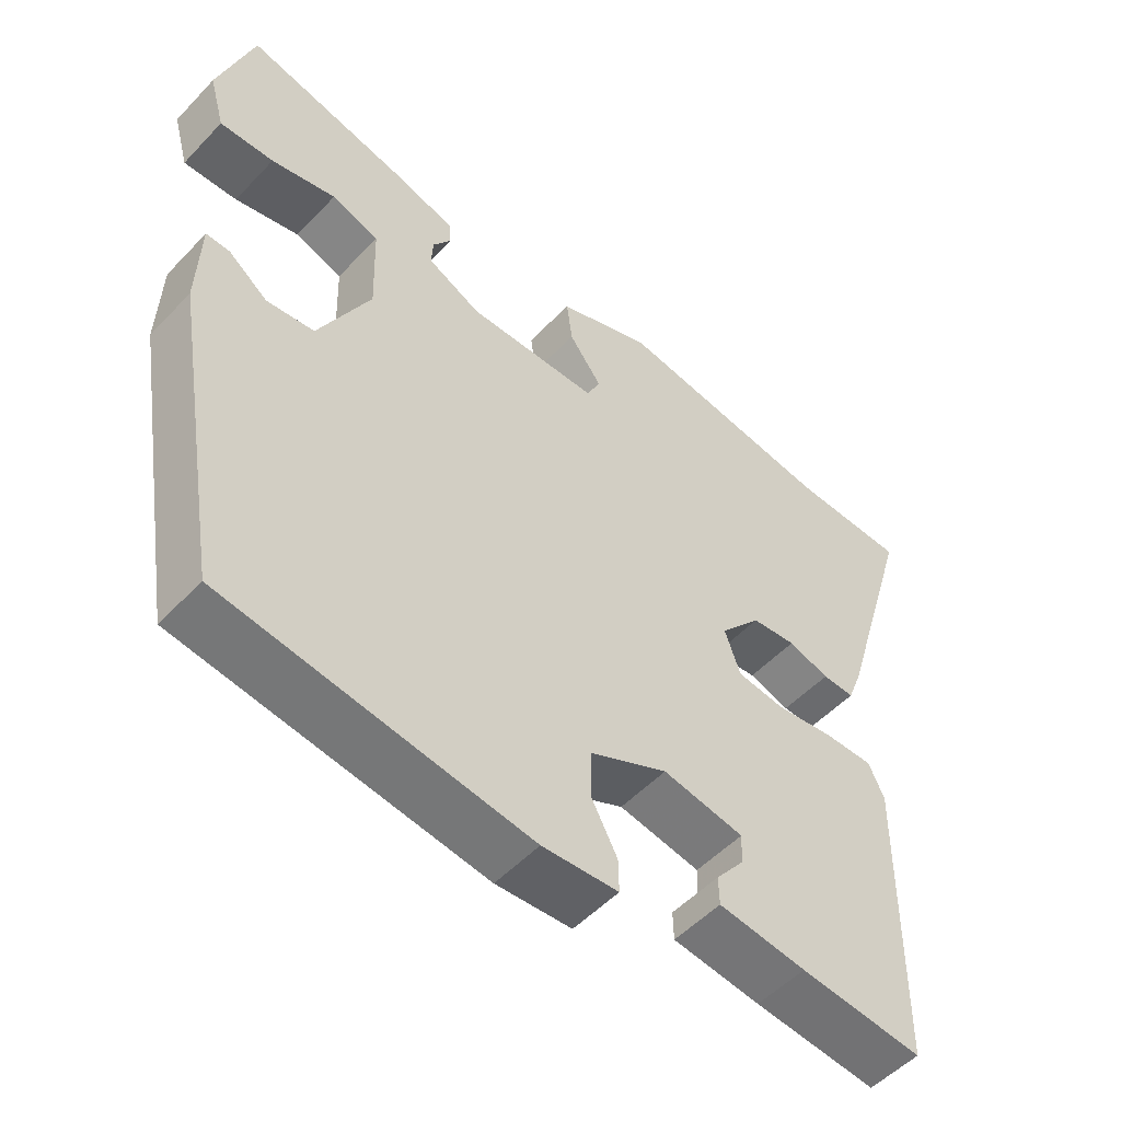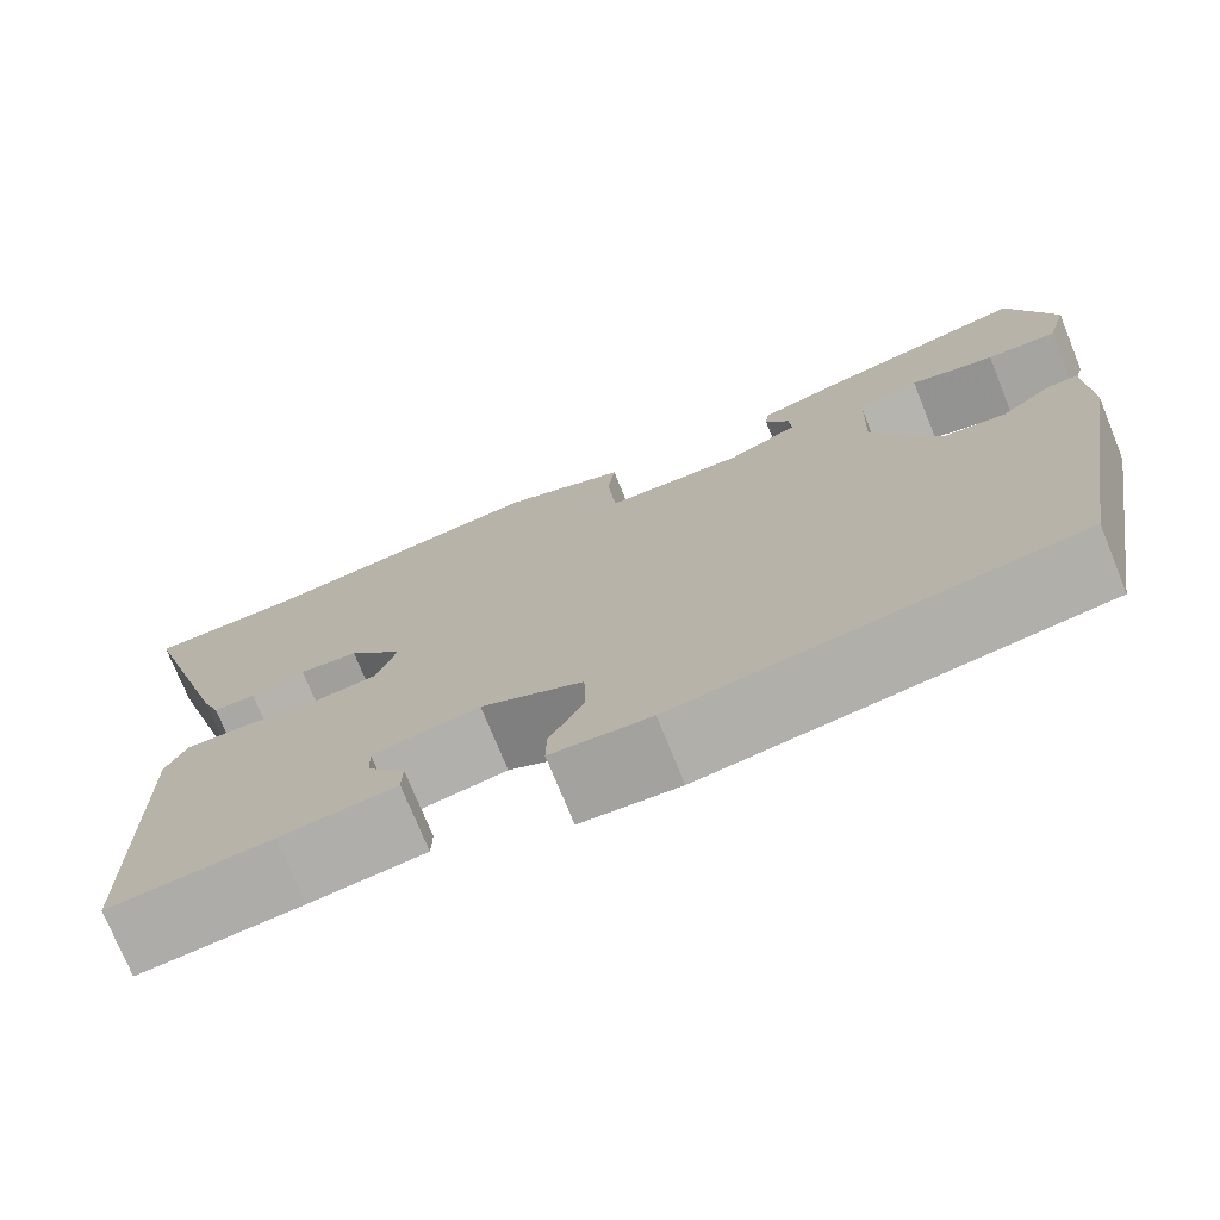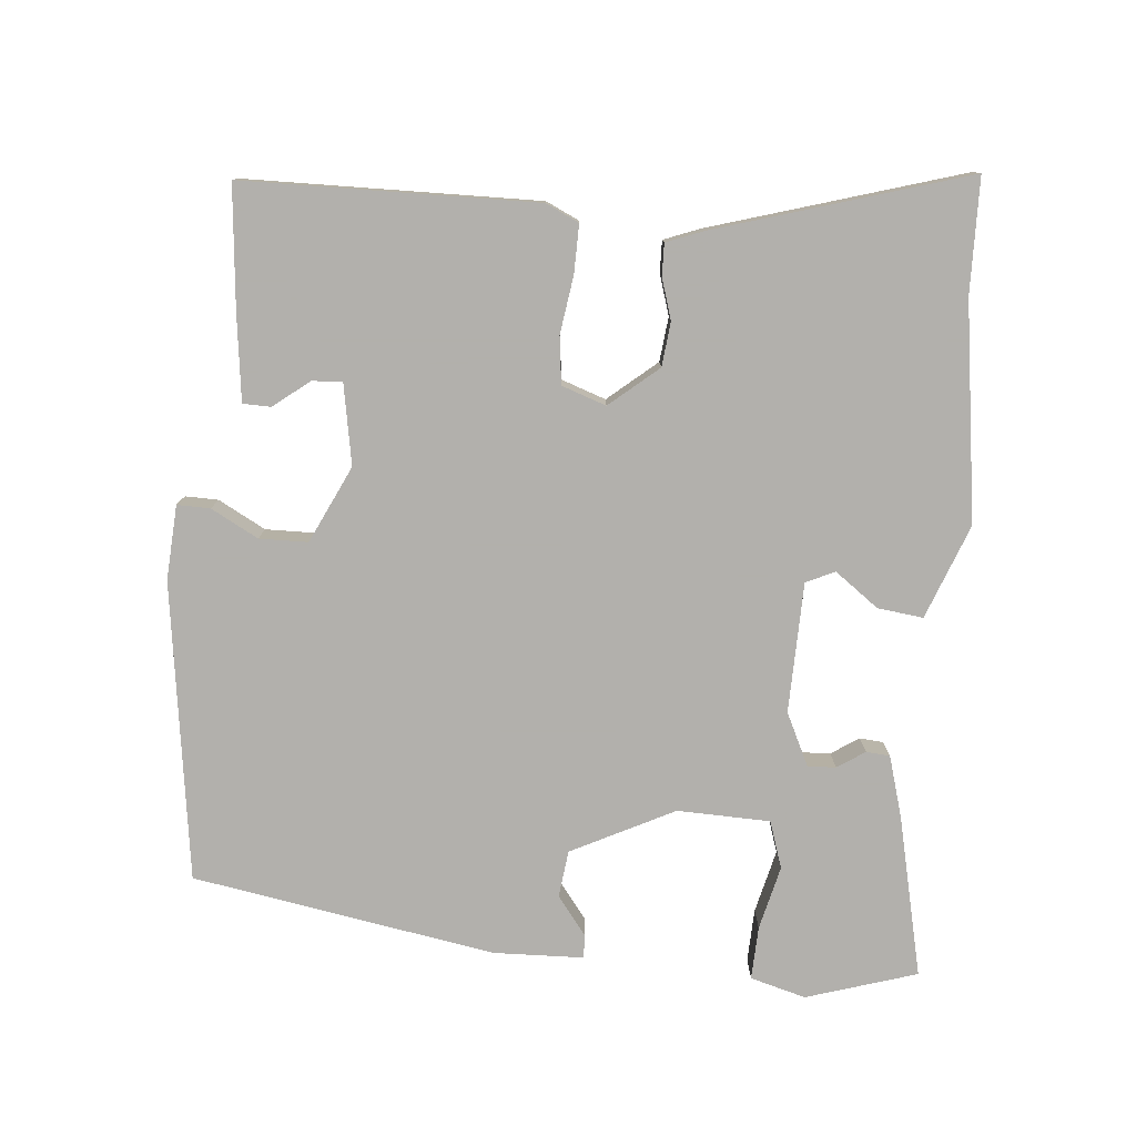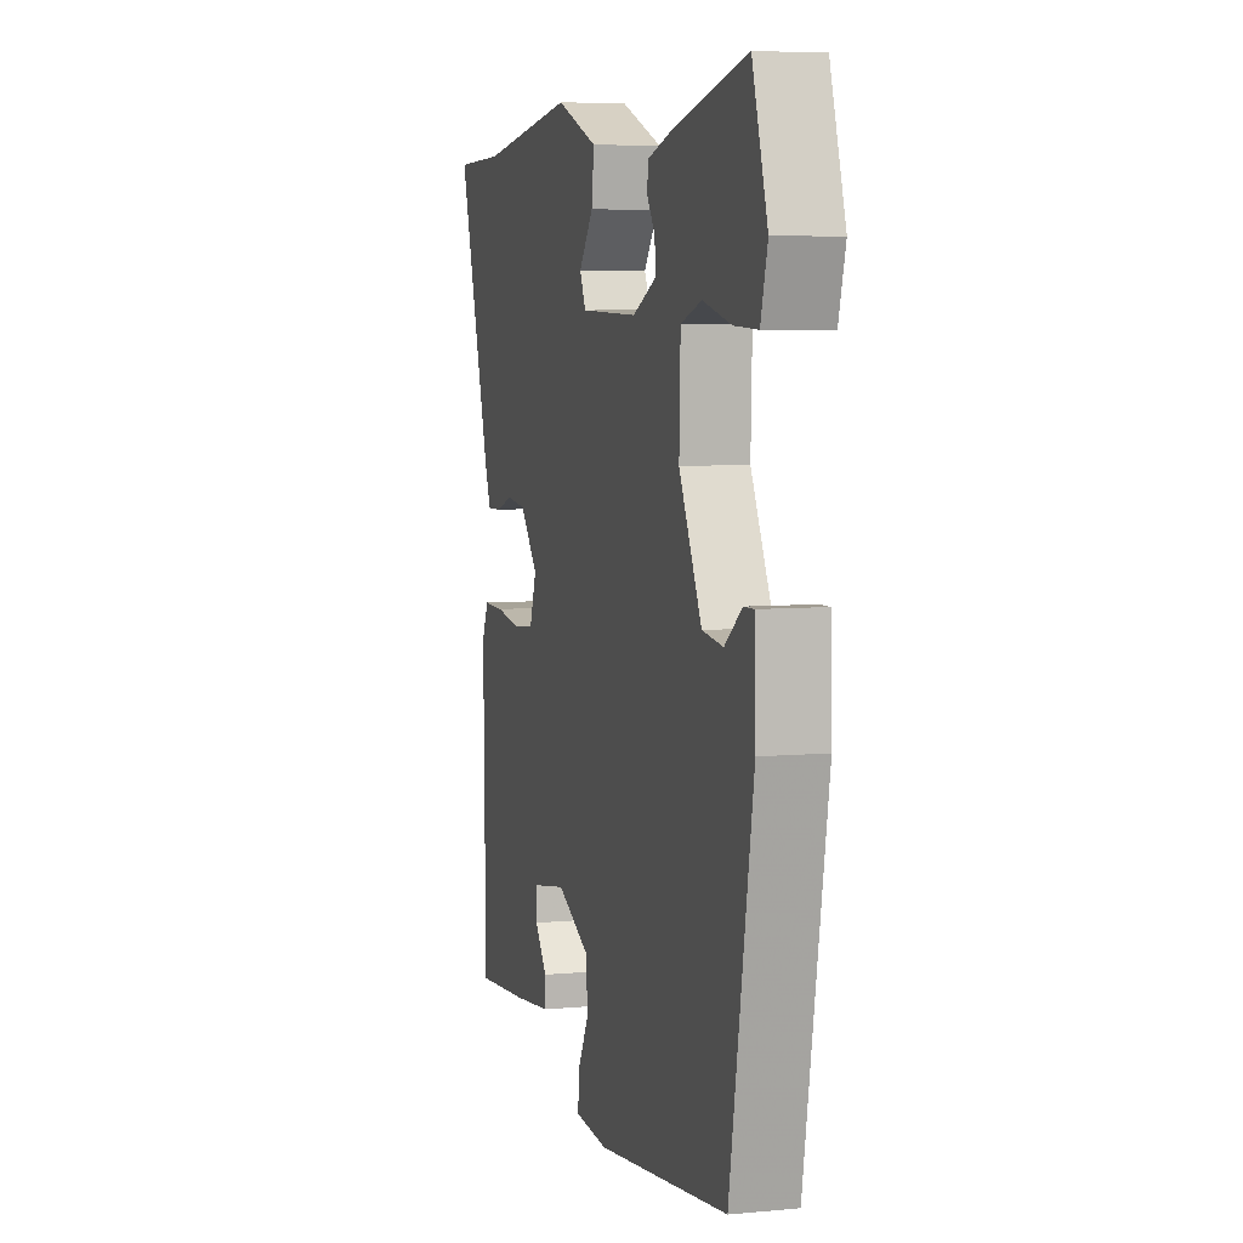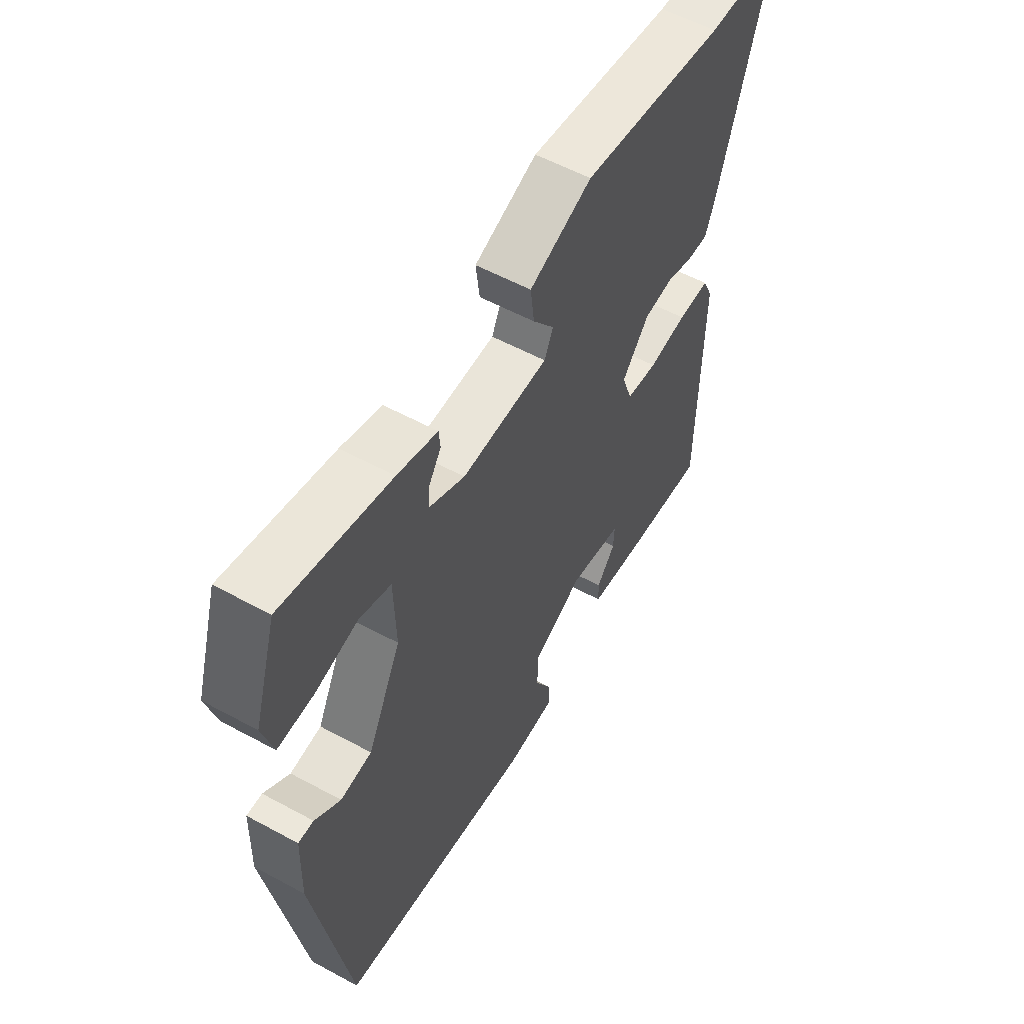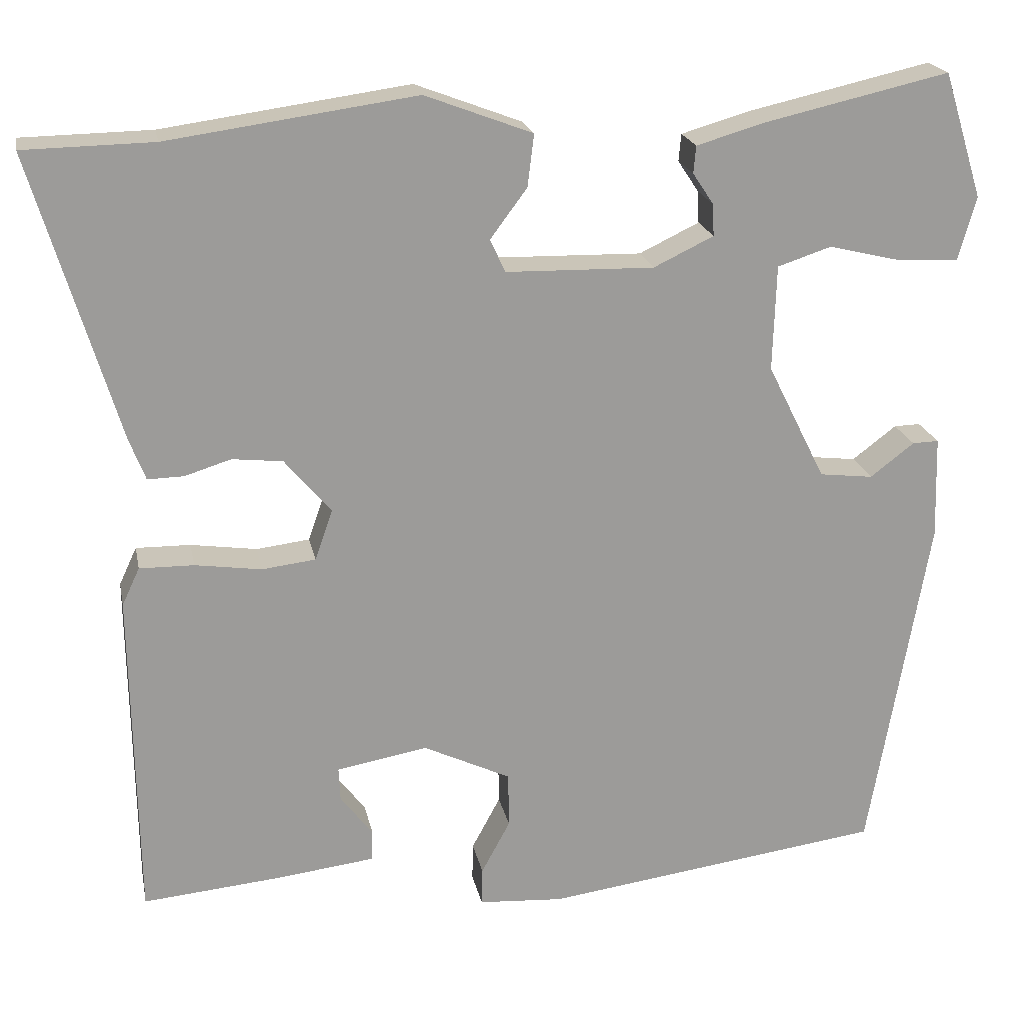
<metadata>
{"format":"obj","ext":"obj","renderer":"f3d","projection":"perspective","resolution":1024,"background":"white","views":[{"elev":-52.6,"azim":138.0,"up":"+Z"},{"elev":-74.6,"azim":22.1,"up":"+Z"},{"elev":-78.6,"azim":-95.0,"up":"+Y"},{"elev":6.3,"azim":74.4,"up":"+Z"},{"elev":56.4,"azim":119.6,"up":"+Z"},{"elev":20.6,"azim":-11.2,"up":"+Z"}]}
</metadata>
<code>
v -0.535 0.07 -0.489
v -0.541 0.07 -0.073
v -0.519 0.07 -0.026
v -0.451 0.07 -0.027
v -0.368 0.07 -0.039
v -0.301 0.07 -0.031
v -0.279 0.07 0.032
v -0.337 0.07 0.101
v -0.4 0.07 0.108
v -0.458 0.07 0.09
v -0.503 0.07 0.089
v -0.523 0.07 0.141
v -0.63 0.07 0.498
v -0.468 0.07 0.501
v -0.159 0.07 0.544
v -0.025 0.07 0.493
v -0.033 0.07 0.428
v -0.079 0.07 0.366
v -0.06 0.07 0.325
v 0.125 0.07 0.321
v 0.2 0.07 0.357
v 0.198 0.07 0.397
v 0.172 0.07 0.436
v 0.175 0.07 0.47
v 0.261 0.07 0.495
v 0.491 0.07 0.547
v 0.54 0.07 0.39
v 0.518 0.07 0.311
v 0.442 0.07 0.314
v 0.351 0.07 0.336
v 0.284 0.07 0.314
v 0.28 0.07 0.182
v 0.353 0.07 0.036
v 0.42 0.07 0.028
v 0.475 0.07 0.07
v 0.508 0.07 0.071
v 0.512 0.07 -0.057
v 0.438 0.07 -0.488
v 0.013 0.07 -0.546
v -0.093 0.07 -0.539
v -0.092 0.07 -0.492
v -0.056 0.07 -0.425
v -0.057 0.07 -0.356
v -0.166 0.07 -0.304
v -0.28 0.07 -0.324
v -0.278 0.07 -0.367
v -0.238 0.07 -0.418
v -0.239 0.07 -0.458
v -0.362 0.07 -0.473
v -0.535 0 -0.489
v -0.541 0 -0.073
v -0.519 0 -0.026
v -0.451 0 -0.027
v -0.368 0 -0.039
v -0.301 0 -0.031
v -0.279 0 0.032
v -0.337 0 0.101
v -0.4 0 0.108
v -0.458 0 0.09
v -0.503 0 0.089
v -0.523 0 0.141
v -0.63 0 0.498
v -0.468 0 0.501
v -0.159 0 0.544
v -0.025 0 0.493
v -0.033 0 0.428
v -0.079 0 0.366
v -0.06 0 0.325
v 0.125 0 0.321
v 0.2 0 0.357
v 0.198 0 0.397
v 0.172 0 0.436
v 0.175 0 0.47
v 0.261 0 0.495
v 0.491 0 0.547
v 0.54 0 0.39
v 0.518 0 0.311
v 0.442 0 0.314
v 0.351 0 0.336
v 0.284 0 0.314
v 0.28 0 0.182
v 0.353 0 0.036
v 0.42 0 0.028
v 0.475 0 0.07
v 0.508 0 0.071
v 0.512 0 -0.057
v 0.438 0 -0.488
v 0.013 0 -0.546
v -0.093 0 -0.539
v -0.092 0 -0.492
v -0.056 0 -0.425
v -0.057 0 -0.356
v -0.166 0 -0.304
v -0.28 0 -0.324
v -0.278 0 -0.367
v -0.238 0 -0.418
v -0.239 0 -0.458
v -0.362 0 -0.473
f 46 47 48 49
f 45 46 49 1
f 39 40 41 42
f 39 42 43
f 38 39 43
f 37 38 43 44
f 34 35 36 37
f 33 34 37 44
f 27 28 29 30
f 25 26 27 30
f 25 30 31
f 22 23 24 25
f 21 22 25 31
f 20 21 31 32
f 15 16 17 18
f 14 15 18
f 14 18 19
f 13 14 19
f 12 13 19
f 9 10 11 12
f 8 9 12 19
f 7 8 19 20
f 2 3 4 5
f 45 1 2 5
f 45 5 6
f 32 33 44 45
f 20 32 45
f 6 7 20 45
f 98 97 96 95
f 50 98 95 94
f 91 90 89 88
f 92 91 88
f 92 88 87
f 93 92 87 86
f 86 85 84 83
f 93 86 83 82
f 79 78 77 76
f 79 76 75 74
f 80 79 74
f 74 73 72 71
f 80 74 71 70
f 81 80 70 69
f 67 66 65 64
f 67 64 63
f 68 67 63
f 68 63 62
f 68 62 61
f 61 60 59 58
f 68 61 58 57
f 69 68 57 56
f 54 53 52 51
f 54 51 50 94
f 55 54 94
f 94 93 82 81
f 94 81 69
f 94 69 56 55
f 1 50 51 2
f 2 51 52 3
f 3 52 53 4
f 4 53 54 5
f 5 54 55 6
f 6 55 56 7
f 7 56 57 8
f 8 57 58 9
f 9 58 59 10
f 10 59 60 11
f 11 60 61 12
f 12 61 62 13
f 13 62 63 14
f 14 63 64 15
f 15 64 65 16
f 16 65 66 17
f 17 66 67 18
f 18 67 68 19
f 19 68 69 20
f 20 69 70 21
f 21 70 71 22
f 22 71 72 23
f 23 72 73 24
f 24 73 74 25
f 25 74 75 26
f 26 75 76 27
f 27 76 77 28
f 28 77 78 29
f 29 78 79 30
f 30 79 80 31
f 31 80 81 32
f 32 81 82 33
f 33 82 83 34
f 34 83 84 35
f 35 84 85 36
f 36 85 86 37
f 37 86 87 38
f 38 87 88 39
f 39 88 89 40
f 40 89 90 41
f 41 90 91 42
f 42 91 92 43
f 43 92 93 44
f 44 93 94 45
f 45 94 95 46
f 46 95 96 47
f 47 96 97 48
f 48 97 98 49
f 49 98 50 1

</code>
